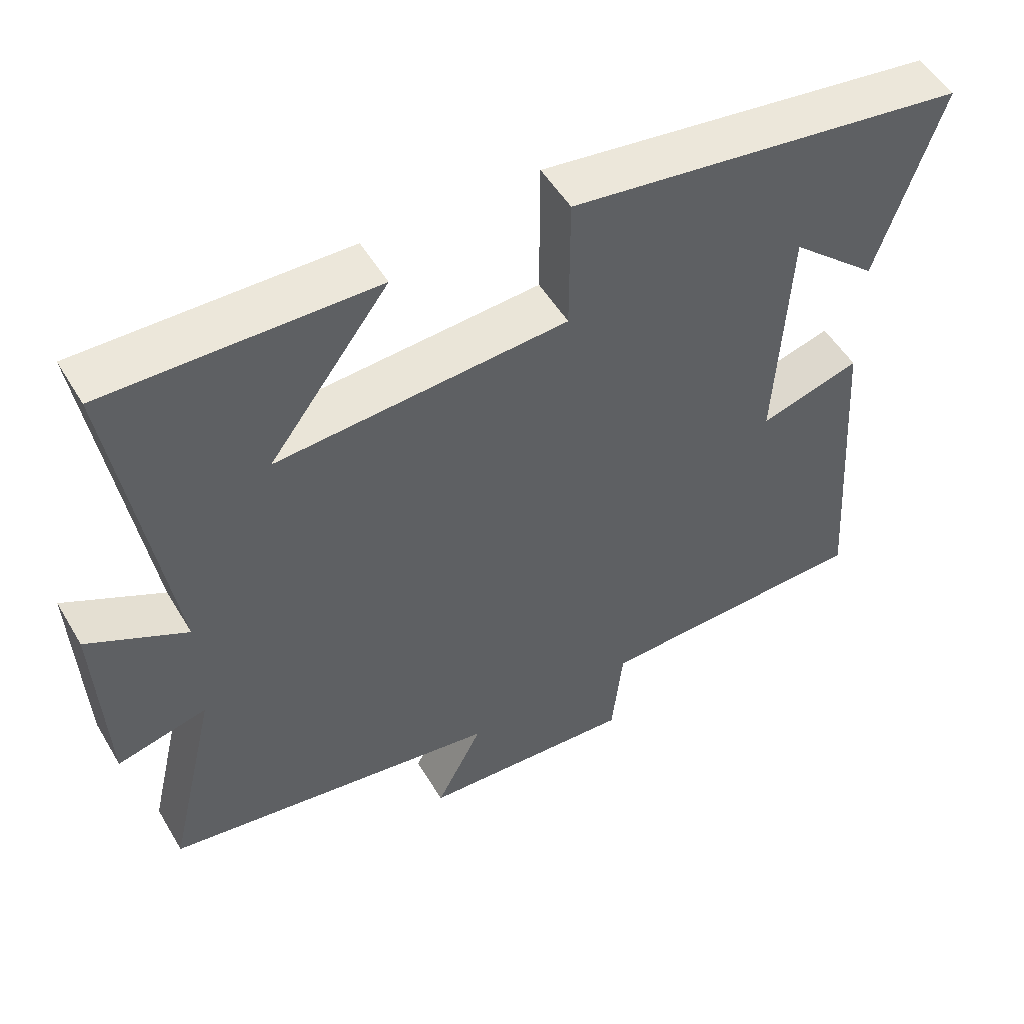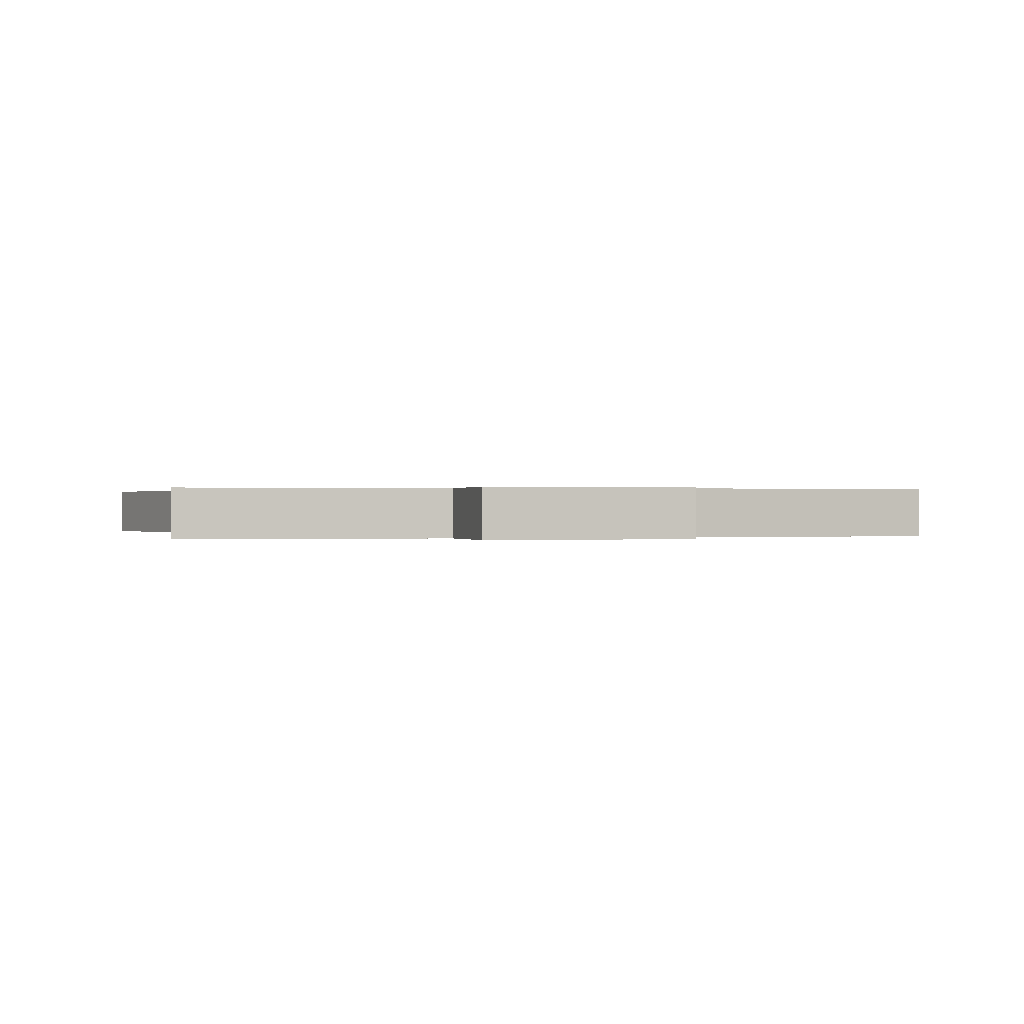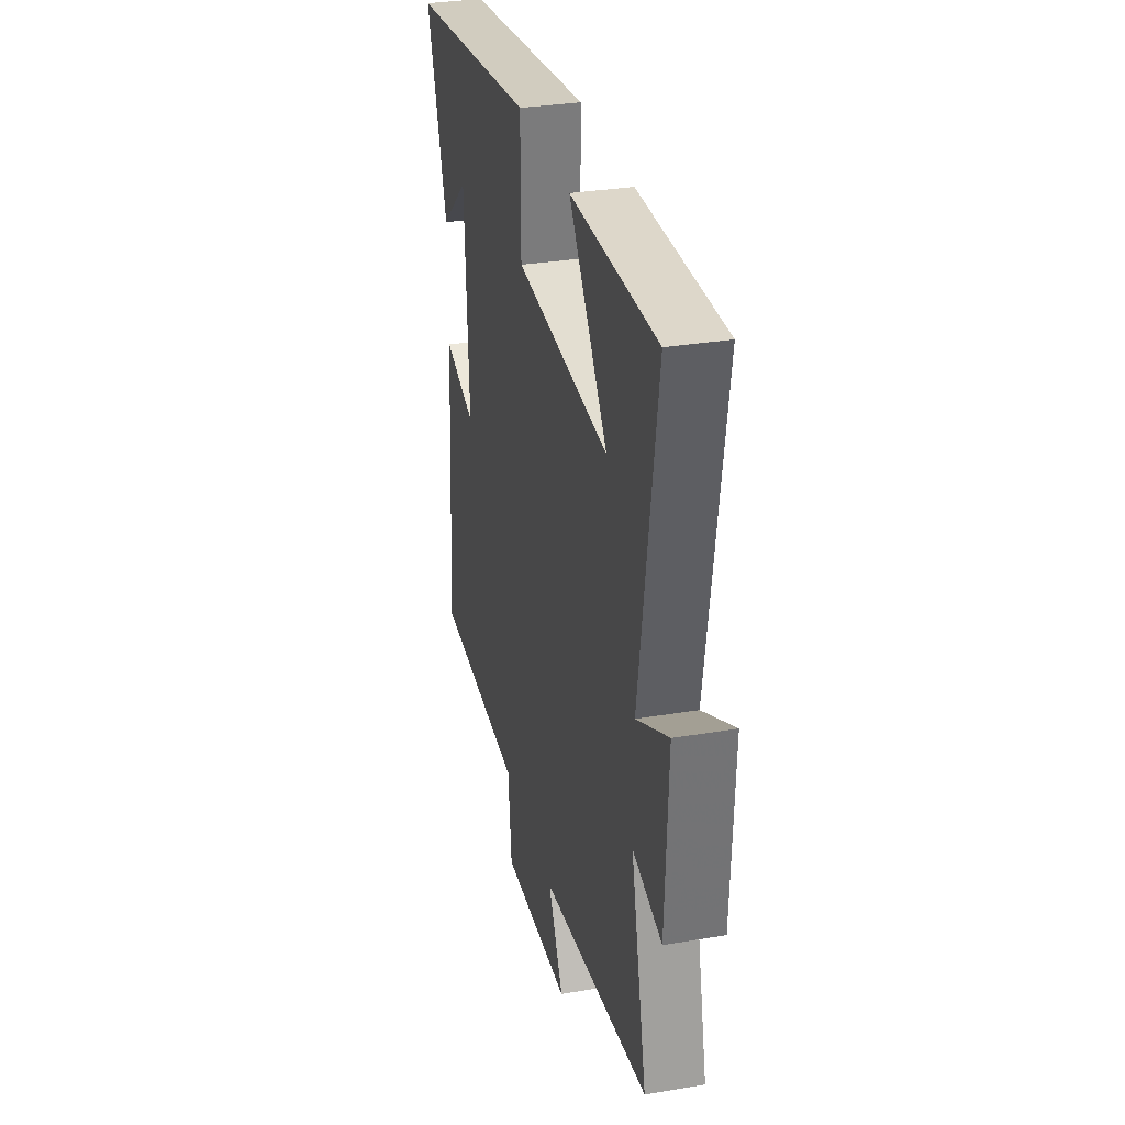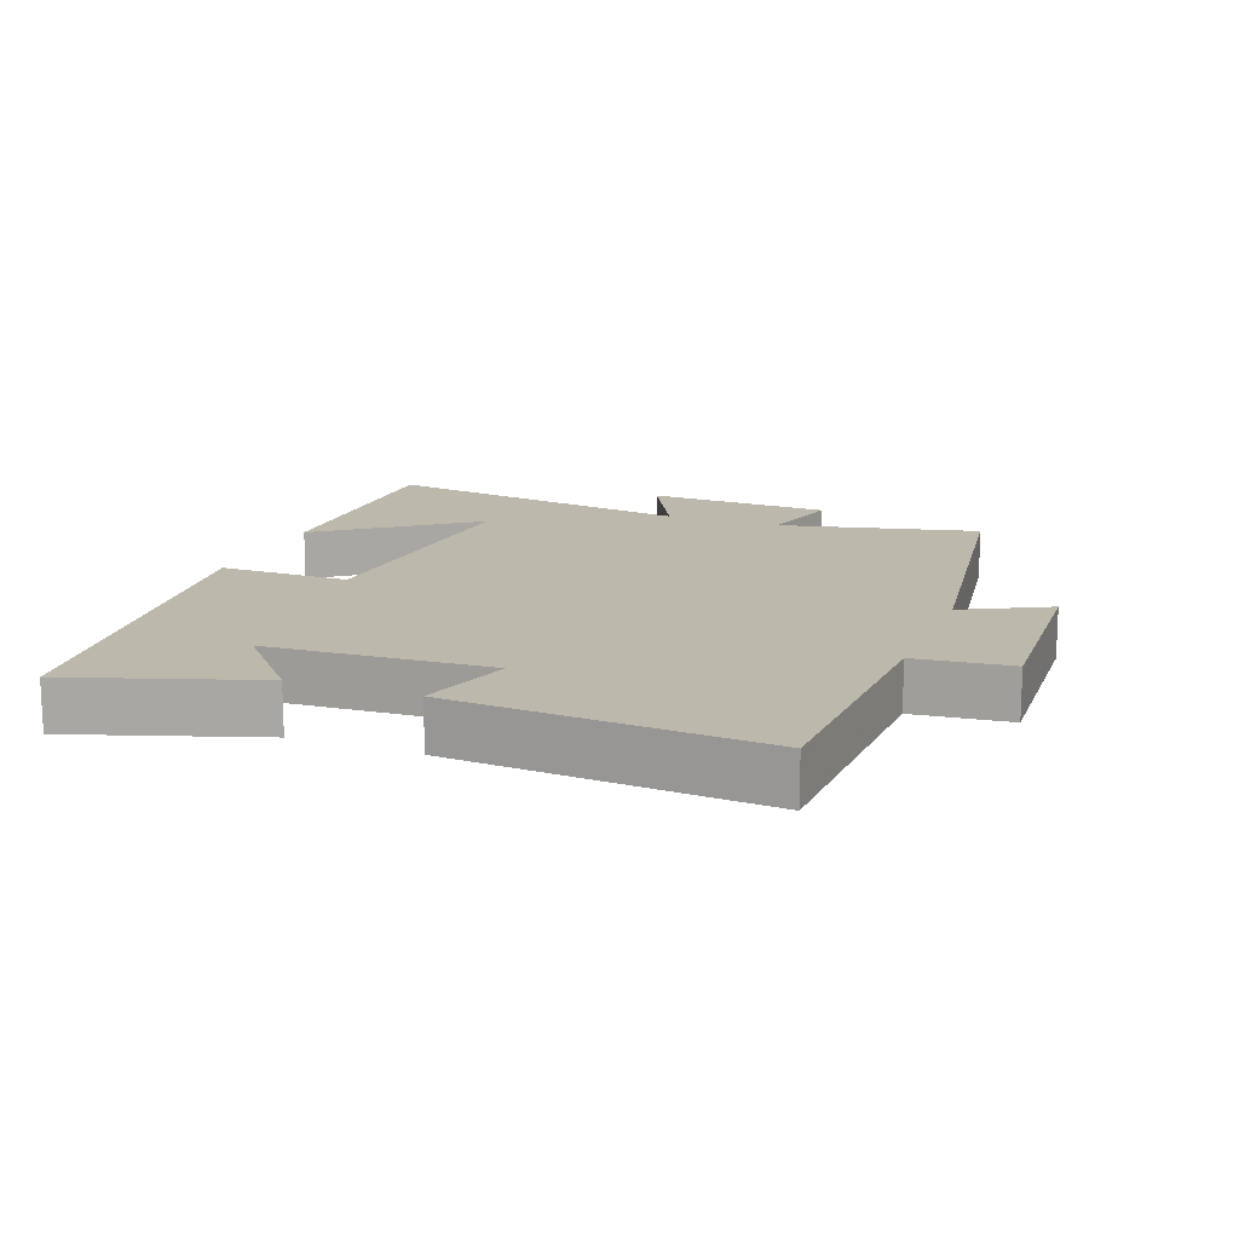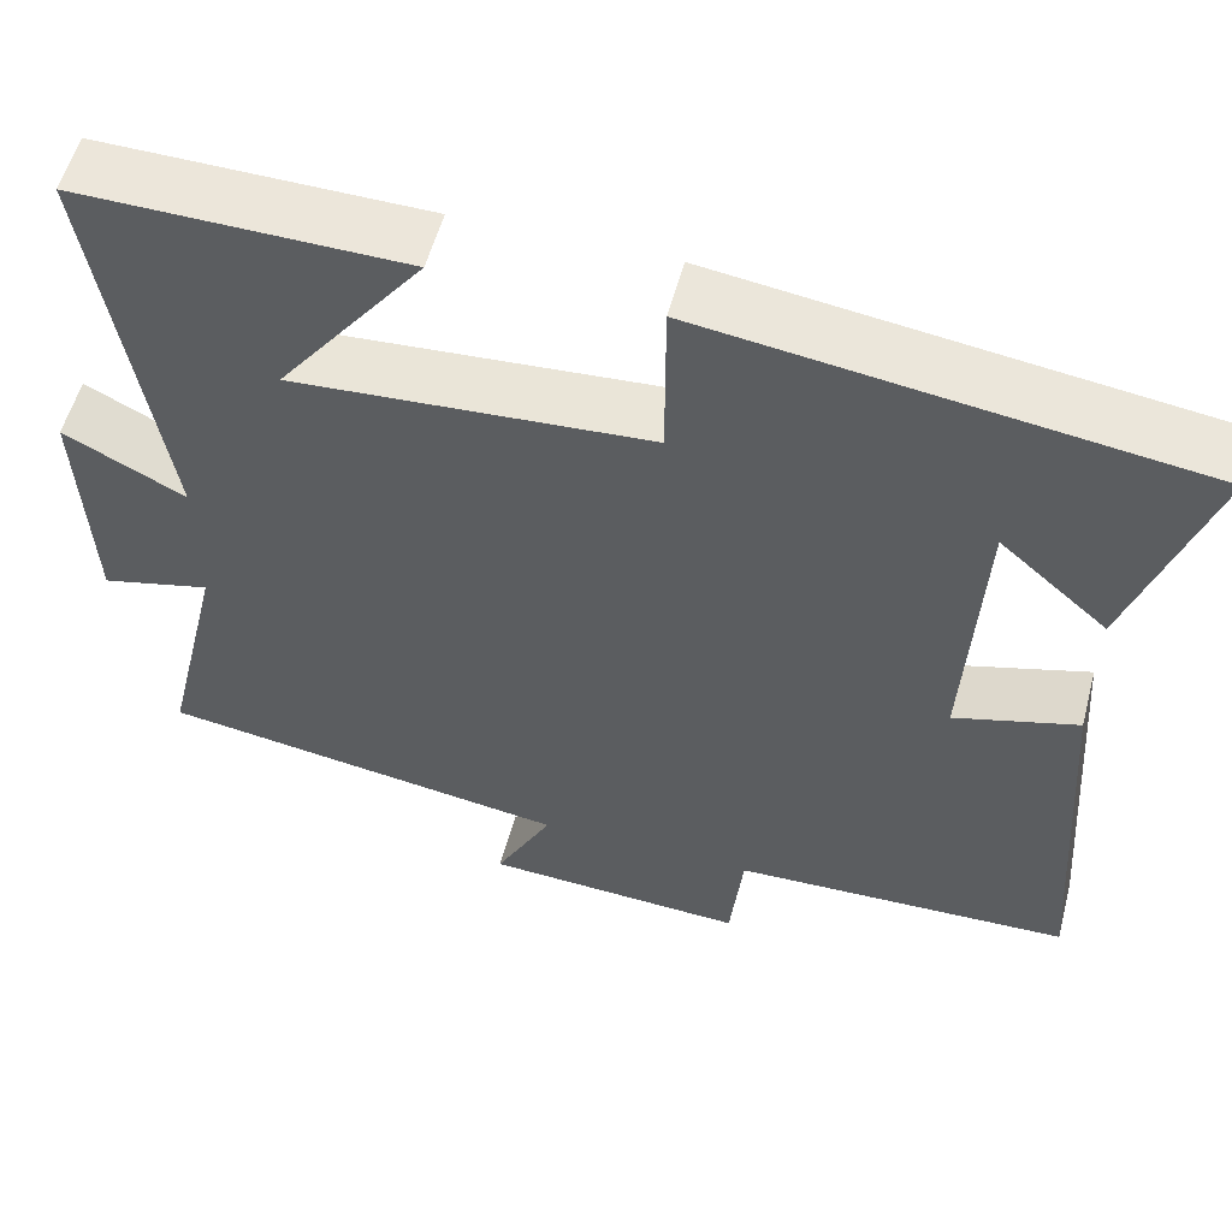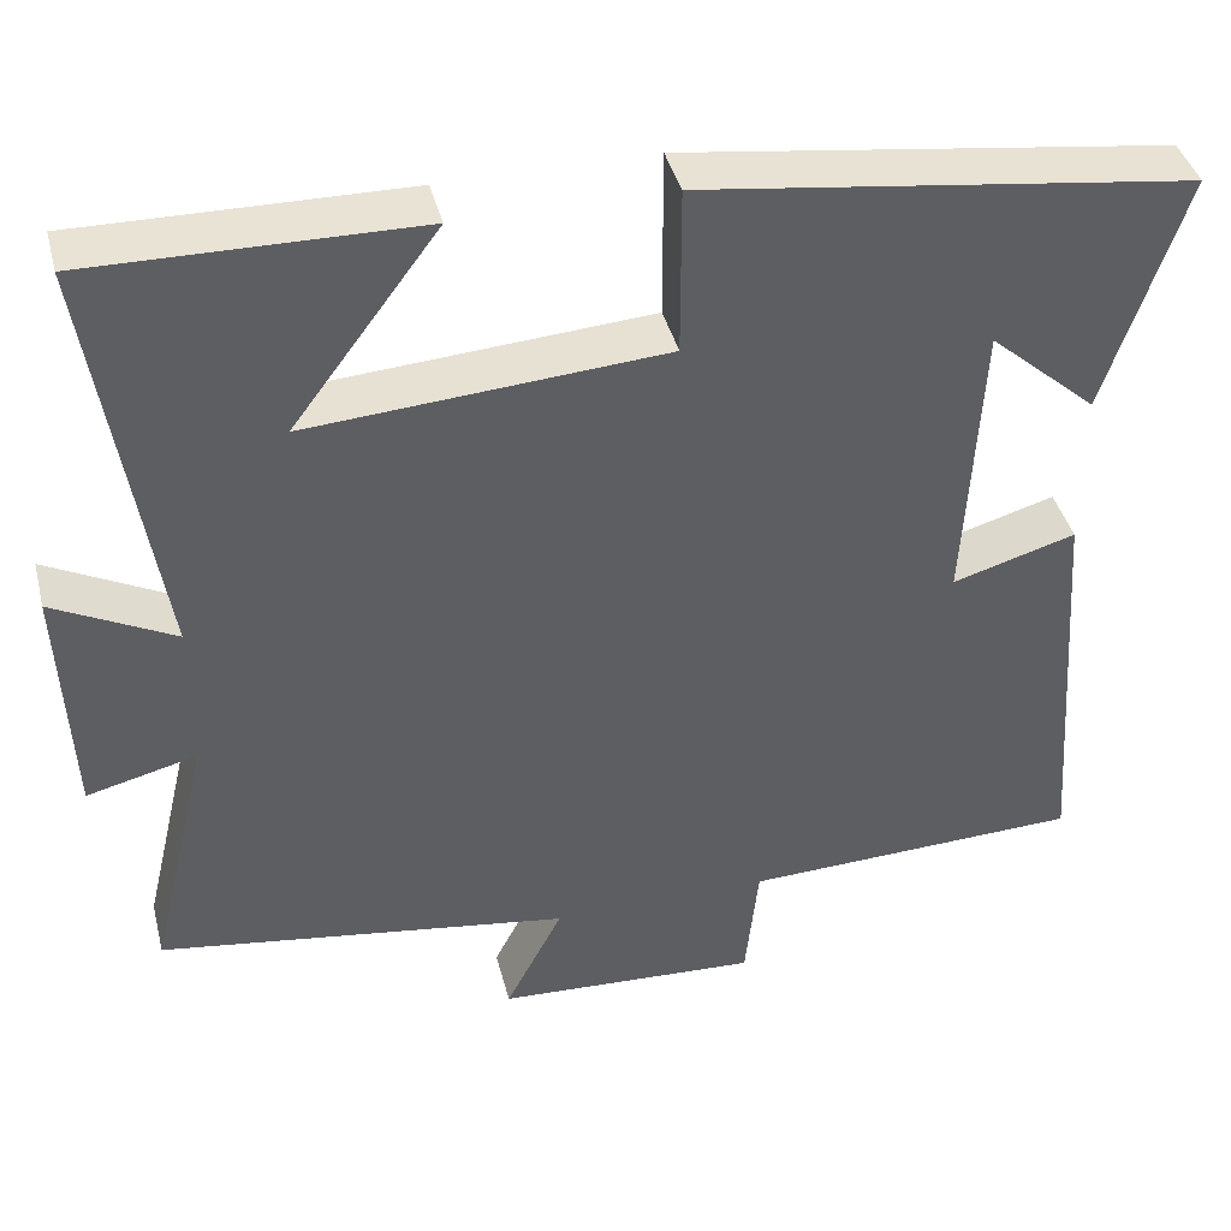
<metadata>
{"format":"obj","ext":"obj","renderer":"f3d","projection":"perspective","resolution":1024,"background":"white","views":[{"elev":51.7,"azim":-30.0,"up":"+Z"},{"elev":0.2,"azim":168.6,"up":"+Y"},{"elev":31.9,"azim":-103.3,"up":"+Z"},{"elev":14.8,"azim":111.0,"up":"+Y"},{"elev":55.5,"azim":14.8,"up":"+Z"},{"elev":41.0,"azim":-14.2,"up":"+Z"}]}
</metadata>
<code>
v 0.59 0.07 0.424
v 0.5 0.07 0.153
v 0.378 0.07 0.26
v 0.36 0.07 -0.07
v 0.5 0.07 -0.029
v 0.532 0.07 -0.487
v 0.147 0.07 -0.5
v 0.132 0.07 -0.641
v -0.166 0.07 -0.625
v -0.101 0.07 -0.5
v -0.569 0.07 -0.43
v -0.5 0.07 -0.138
v -0.625 0.07 -0.169
v -0.637 0.07 0.105
v -0.5 0.07 0.034
v -0.574 0.07 0.506
v -0.203 0.07 0.5
v -0.369 0.07 0.279
v 0.035 0.07 0.307
v 0.035 0.07 0.5
v 0.59 0 0.424
v 0.5 0 0.153
v 0.378 0 0.26
v 0.36 0 -0.07
v 0.5 0 -0.029
v 0.532 0 -0.487
v 0.147 0 -0.5
v 0.132 0 -0.641
v -0.166 0 -0.625
v -0.101 0 -0.5
v -0.569 0 -0.43
v -0.5 0 -0.138
v -0.625 0 -0.169
v -0.637 0 0.105
v -0.5 0 0.034
v -0.574 0 0.506
v -0.203 0 0.5
v -0.369 0 0.279
v 0.035 0 0.307
v 0.035 0 0.5
f 19 20 1
f 16 17 18
f 15 16 18
f 15 18 19
f 12 13 14 15
f 12 15 19 1
f 10 11 12
f 7 8 9 10
f 6 7 10
f 5 6 10
f 4 5 10
f 3 4 10 12
f 1 2 3
f 1 3 12
f 21 40 39
f 38 37 36
f 38 36 35
f 39 38 35
f 35 34 33 32
f 21 39 35 32
f 32 31 30
f 30 29 28 27
f 30 27 26
f 30 26 25
f 30 25 24
f 32 30 24 23
f 23 22 21
f 32 23 21
f 1 21 22 2
f 2 22 23 3
f 3 23 24 4
f 4 24 25 5
f 5 25 26 6
f 6 26 27 7
f 7 27 28 8
f 8 28 29 9
f 9 29 30 10
f 10 30 31 11
f 11 31 32 12
f 12 32 33 13
f 13 33 34 14
f 14 34 35 15
f 15 35 36 16
f 16 36 37 17
f 17 37 38 18
f 18 38 39 19
f 19 39 40 20
f 20 40 21 1

</code>
